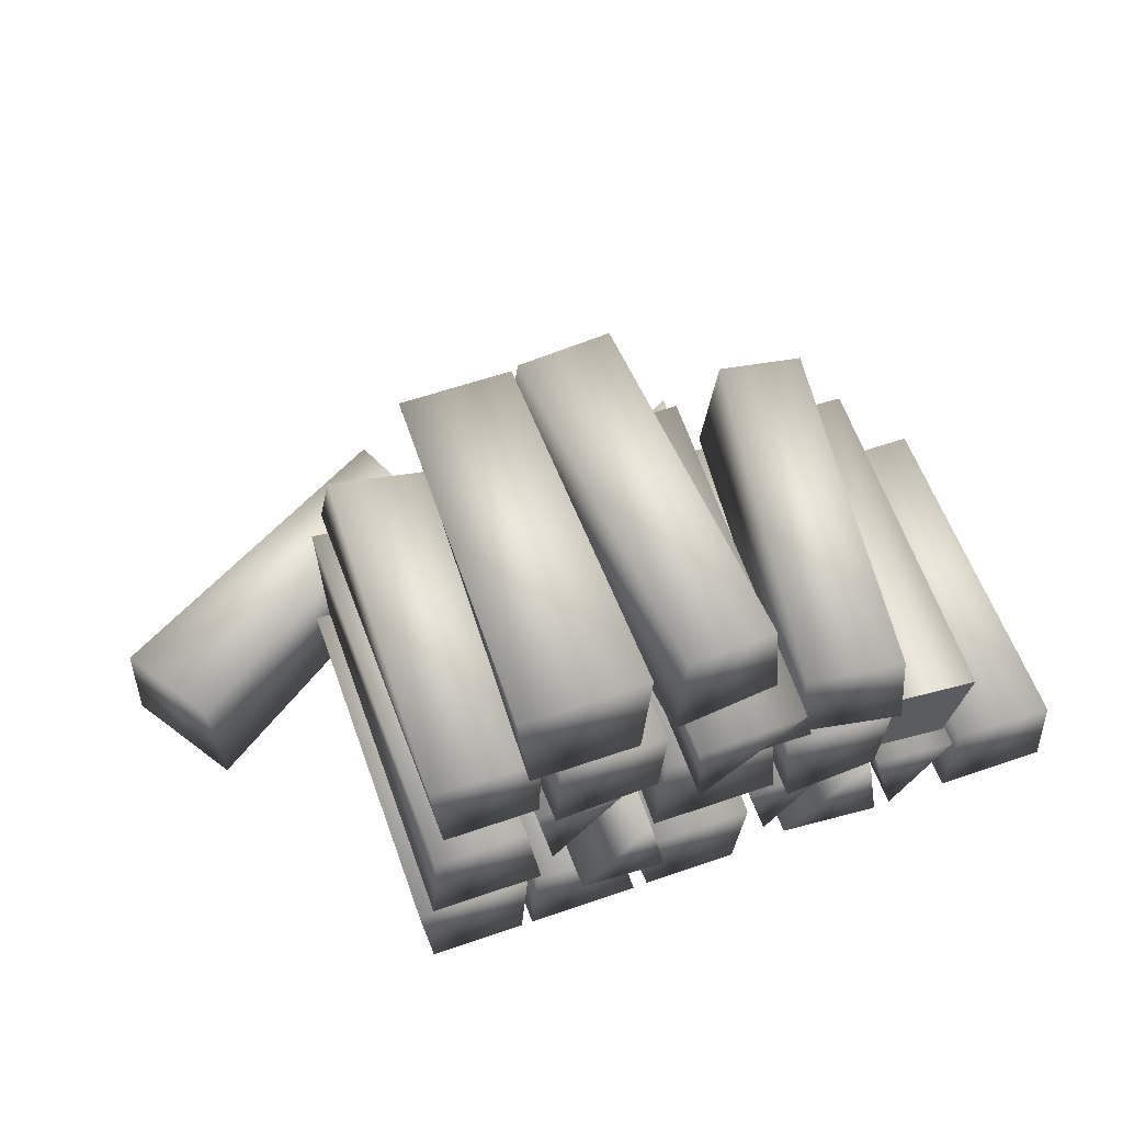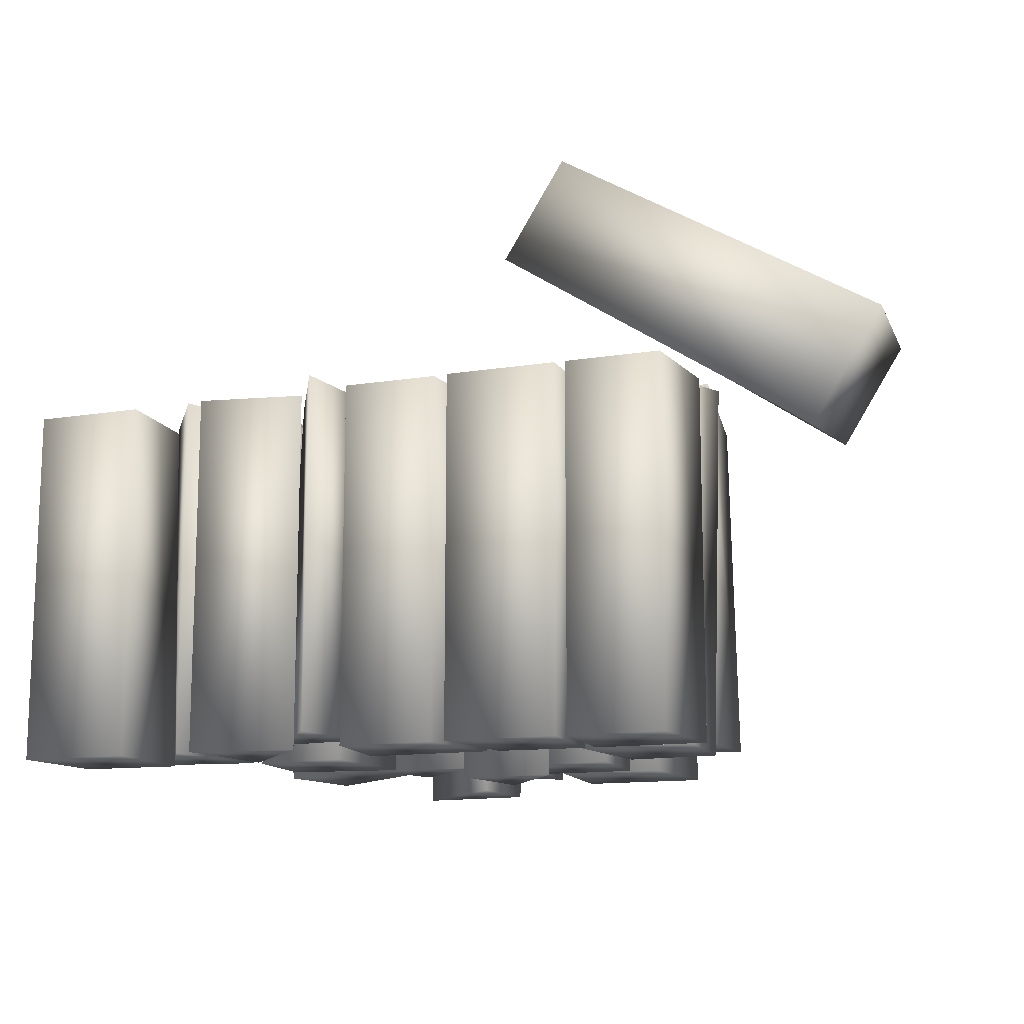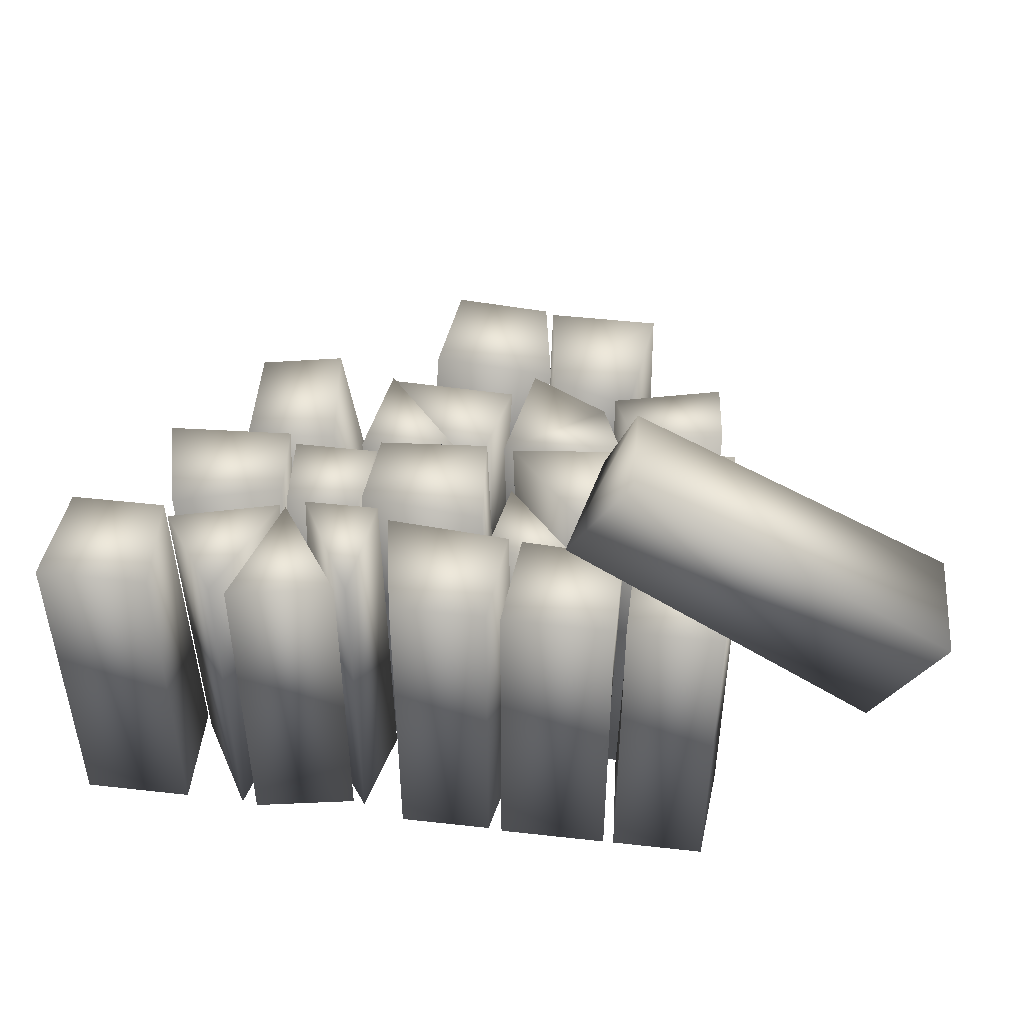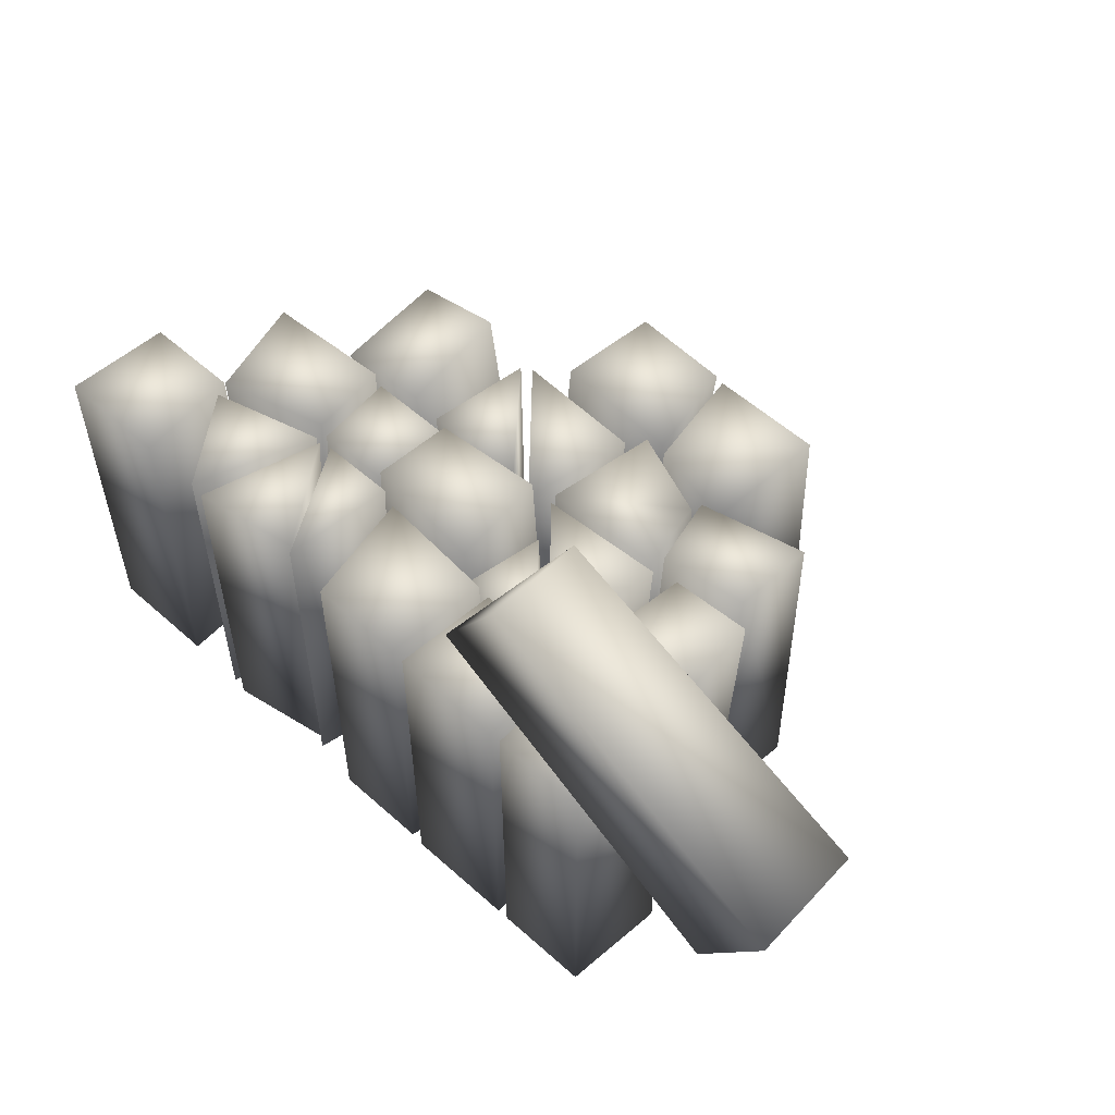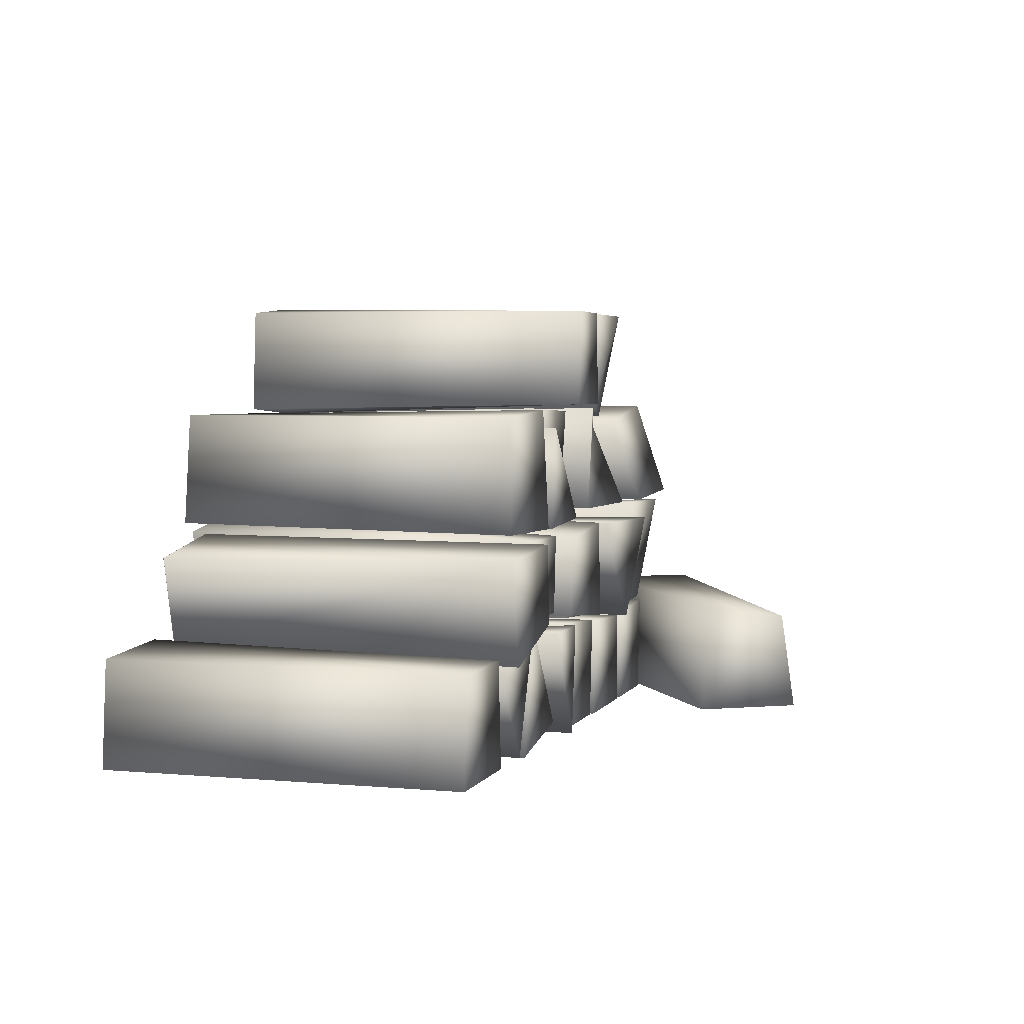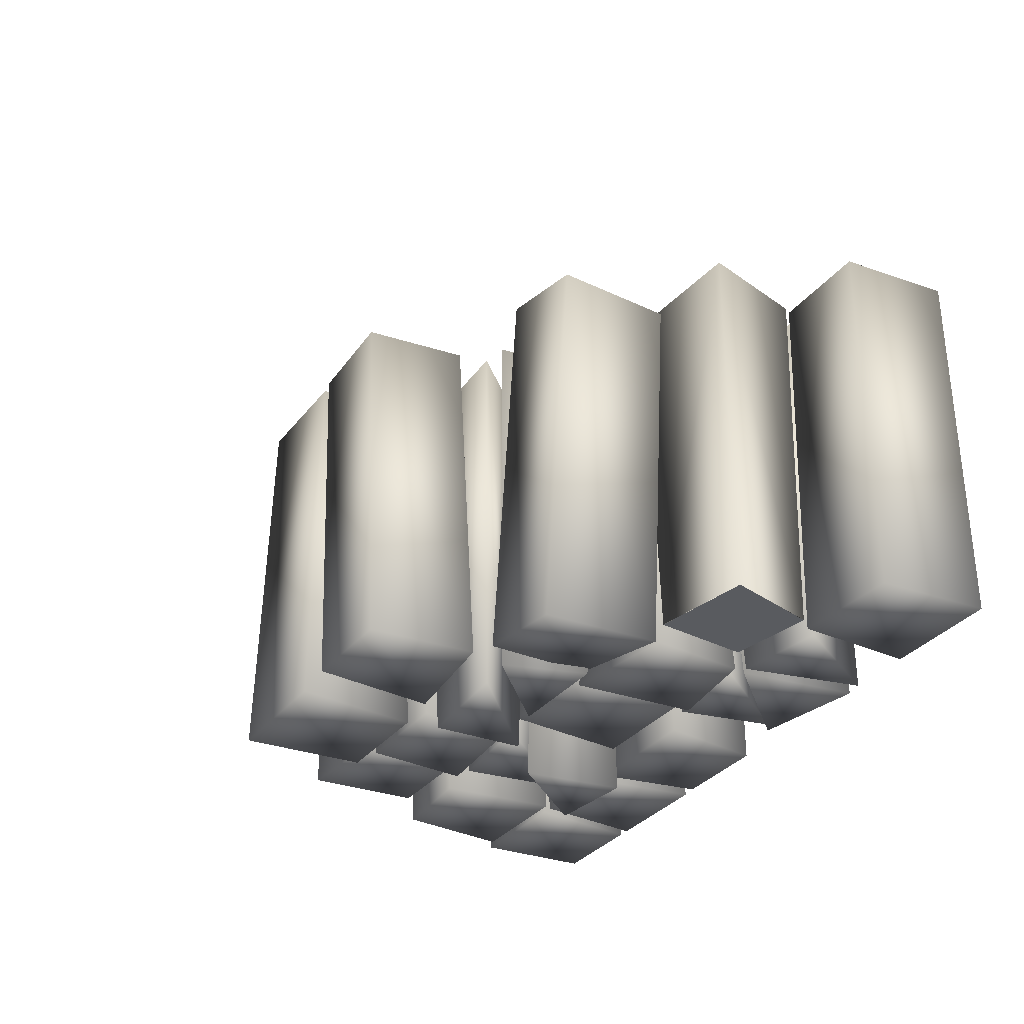
<metadata>
{"format":"obj","ext":"obj","renderer":"f3d","projection":"perspective","resolution":1024,"background":"white","views":[{"elev":58.8,"azim":160.4,"up":"+Y"},{"elev":-12.9,"azim":20.8,"up":"+Z"},{"elev":47.3,"azim":7.2,"up":"+Z"},{"elev":55.6,"azim":43.1,"up":"+Z"},{"elev":3.8,"azim":-73.3,"up":"+Y"},{"elev":-32.2,"azim":-121.2,"up":"+Z"}]}
</metadata>
<code>
v  -13.28 6.544 -13.89
v  -17.75 5.77 -13.89
v  -18.95 10.61 -13.89
v  -13.69 11.52 -13.89
v  0.6247 5.667 4.885
v  -6.161 6.211 4.885
v  -5.067 -0.0241 4.885
v  0.1271 -0.0241 4.885
v  -5.067 -0.0241 -14.77
v  0.1271 -0.0241 -14.77
v  -5.65 5.276 -14.77
v  1.164 5.276 -14.77
v  0.9175 -0.1141 4.885
v  7.017 -0.1141 4.885
v  7.019 5.207 4.885
v  1.388 5.536 4.885
v  6.612 5.58 -14.77
v  1.861 5.295 -14.77
v  7.017 -0.1141 -14.77
v  0.9175 -0.1141 -14.77
v  13.32 5.58 4.885
v  7.62 5.27 4.885
v  7.622 -0.1141 4.885
v  12.82 -0.1141 4.885
v  7.622 -0.1141 -14.77
v  12.82 -0.1141 -14.77
v  7.217 5.58 -14.77
v  13.32 5.58 -14.77
v  -24.37 0.0659 4.885
v  -18.27 0.0659 4.885
v  -18.68 5.76 4.885
v  -23.87 5.76 4.885
v  -18.37 6.102 -14.77
v  -23.87 5.76 -14.77
v  -18.27 0.0659 -14.77
v  -24.37 0.0659 -14.77
v  -12.55 11.29 5.779
v  -19.36 10.9 5.779
v  -17.99 5.355 5.779
v  -12.18 6.946 5.779
v  -17.75 5.77 -13.88
v  -13.28 6.544 -13.88
v  -13.69 11.52 -13.88
v  -18.95 10.61 -13.88
v  -7.663 11.38 4.885
v  -12.3 11.38 4.885
v  -11.99 7.046 4.885
v  -8.042 7.046 4.885
v  -13.06 6.651 -14.77
v  -7.953 5.969 -14.77
v  -13.42 11.63 -14.77
v  -7.376 12.51 -14.77
v  -7.7 6.894 5.779
v  -0.9025 6.186 5.779
v  -1.357 11.71 5.779
v  -7.328 11.24 5.779
v  -0.9054 12.31 -13.88
v  -6.89 12.31 -13.88
v  -0.4383 5.752 -13.88
v  -7.466 5.752 -13.88
v  6.837 5.571 4.885
v  12.53 5.915 4.885
v  12.58 12.31 6.094
v  8.041 12.37 5.571
v  12.13 11.61 -14.77
v  7.167 11.98 -14.77
v  12.53 5.915 -14.77
v  6.435 5.915 -14.77
v  -15.3 11.95 4.557
v  -10.23 11.95 5.179
v  -11.02 18.53 5.082
v  -15.6 18.18 4.52
v  -8.05 18.18 -14.36
v  -13.21 18.18 -14.99
v  -8.107 12.73 -14.37
v  -13.81 12.12 -15.07
v  -0.4879 12.49 4.885
v  6.229 12.49 5.393
v  4.81 17.29 3.795
v  0.5828 18.5 4.885
v  5.276 17.77 -14.77
v  -0.4432 17.77 -14.77
v  5.57 12.4 -14.77
v  -0.0512 12.87 -14.77
v  11.38 18.46 5.1
v  5.396 17.36 4.694
v  6.928 12.63 6.354
v  11.75 13.03 6.831
v  6.175 12.4 -13.88
v  11.37 12.4 -13.88
v  5.969 17.72 -13.88
v  11.87 18.09 -13.88
v  -5.202 18.76 5.538
v  1.486 18.71 4.992
v  0.5789 24.12 5.117
v  -4.601 24.12 5.494
v  -1.292 24.46 -14.46
v  -6.029 24.12 -14.11
v  -0.8384 18.08 -14.49
v  -6.528 18.42 -14.08
v  7.107 24.12 4.885
v  1.008 24.12 4.885
v  1.768 18.52 4.699
v  6.192 17.89 3.833
v  1.08 18.07 -14.77
v  6.928 18.07 -14.77
v  0.6235 24.48 -14.77
v  7.491 24.48 -14.77
v  -7.684 17.46 4.885
v  -8.569 11.83 4.885
v  -3.142 12.1 4.885
v  -8.69 12.86 -14.77
v  -2.921 12.86 -14.77
v  -7.238 17.16 -14.77
v  -0.7679 18.29 3.565
v  -7.886 18.56 3.565
v  -2.139 12.19 3.565
v  -1.849 12.86 -16.09
v  -7.377 18.09 -16.09
v  -1.569 17.67 -16.09
v  0.1858 10.51 3.565
v  -0.6732 5.867 3.565
v  4.67 5.511 3.565
v  -0.1815 5.393 -16.09
v  4.521 5.867 -16.09
v  0.7166 10.69 -16.09
v  7.189 11.48 6.605
v  0.1425 11.53 5.779
v  5.733 5.377 5.779
v  5.437 5.777 -13.88
v  0.663 11.77 -13.88
v  6.266 11.24 -13.88
v  -11.95 6.463 4.885
v  -13.96 -0.132 4.885
v  -8.215 0.8861 4.885
v  -13.96 -0.132 -14.77
v  -8.215 0.8861 -14.77
v  -12.96 6.015 -14.77
v  -6.685 6.222 5.779
v  -10.71 6.201 5.779
v  -7.392 0.1482 5.779
v  -7.392 0.1482 -13.88
v  -11.42 5.804 -13.88
v  -6.225 5.108 -13.88
v  -12.29 6.595 4.885
v  -18.29 4.982 4.885
v  -14.87 0.0285 4.885
v  -14.87 0.0285 -14.77
v  -18.02 5.434 -14.77
v  -13.36 6.166 -14.77
v  4.277 -0.103 10.93
v  7.522 -0.103 16.09
v  7.275 5.494 15.35
v  5.655 6.126 11.14
v  24.13 6.232 5.572
v  21.02 6.232 0.6207
v  24.37 -0.1794 5.958
v  20.72 -0.1794 0.1438
o Pilon_Maderos
g Pilon_Maderos
f 1 2 3 4
f 5 6 7 8
f 8 7 9 10
f 10 9 11 12
f 12 11 6 5
f 6 11 9 7
f 12 5 8 10
f 13 14 15 16
f 16 15 17 18
f 18 17 19 20
f 20 19 14 13
f 14 19 17 15
f 20 13 16 18
f 21 22 23 24
f 24 23 25 26
f 26 25 27 28
f 28 27 22 21
f 22 27 25 23
f 28 21 24 26
f 29 30 31 32
f 32 31 33 34
f 34 33 35 36
f 36 35 30 29
f 30 35 33 31
f 36 29 32 34
f 37 38 39 40
f 40 39 41 42
f 43 44 38 37
f 38 44 41 39
f 43 37 40 42
f 45 46 47 48
f 48 47 49 50
f 50 49 51 52
f 52 51 46 45
f 46 51 49 47
f 52 45 48 50
f 53 54 55 56
f 56 55 57 58
f 58 57 59 60
f 60 59 54 53
f 54 59 57 55
f 60 53 56 58
f 61 62 63 64
f 64 63 65 66
f 66 65 67 68
f 68 67 62 61
f 62 67 65 63
f 68 61 64 66
f 69 70 71 72
f 72 71 73 74
f 74 73 75 76
f 76 75 70 69
f 70 75 73 71
f 76 69 72 74
f 77 78 79 80
f 80 79 81 82
f 82 81 83 84
f 84 83 78 77
f 78 83 81 79
f 84 77 80 82
f 85 86 87 88
f 88 87 89 90
f 90 89 91 92
f 92 91 86 85
f 86 91 89 87
f 92 85 88 90
f 93 94 95 96
f 96 95 97 98
f 98 97 99 100
f 100 99 94 93
f 94 99 97 95
f 100 93 96 98
f 101 102 103 104
f 104 103 105 106
f 106 105 107 108
f 108 107 102 101
f 102 107 105 103
f 108 101 104 106
f 109 110 111
f 111 110 112 113
f 113 112 114
f 109 114 112 110
f 114 109 111 113
f 115 116 117
f 118 119 120
f 120 119 116 115
f 116 119 118 117
f 120 115 117 118
f 121 122 123
f 123 122 124 125
f 125 124 126
f 121 126 124 122
f 126 121 123 125
f 127 128 129
f 130 131 132
f 132 131 128 127
f 128 131 130 129
f 132 127 129 130
f 133 134 135
f 135 134 136 137
f 137 136 138
f 133 138 136 134
f 138 133 135 137
f 139 140 141
f 142 143 144
f 144 143 140 139
f 140 143 142 141
f 144 139 141 142
f 145 146 147
f 148 149 150
f 150 149 146 145
f 146 149 148 147
f 150 145 147 148
f 151 152 153 154
f 154 153 155 156
f 156 155 157 158
f 158 157 152 151
f 152 157 155 153
f 158 151 154 156

</code>
